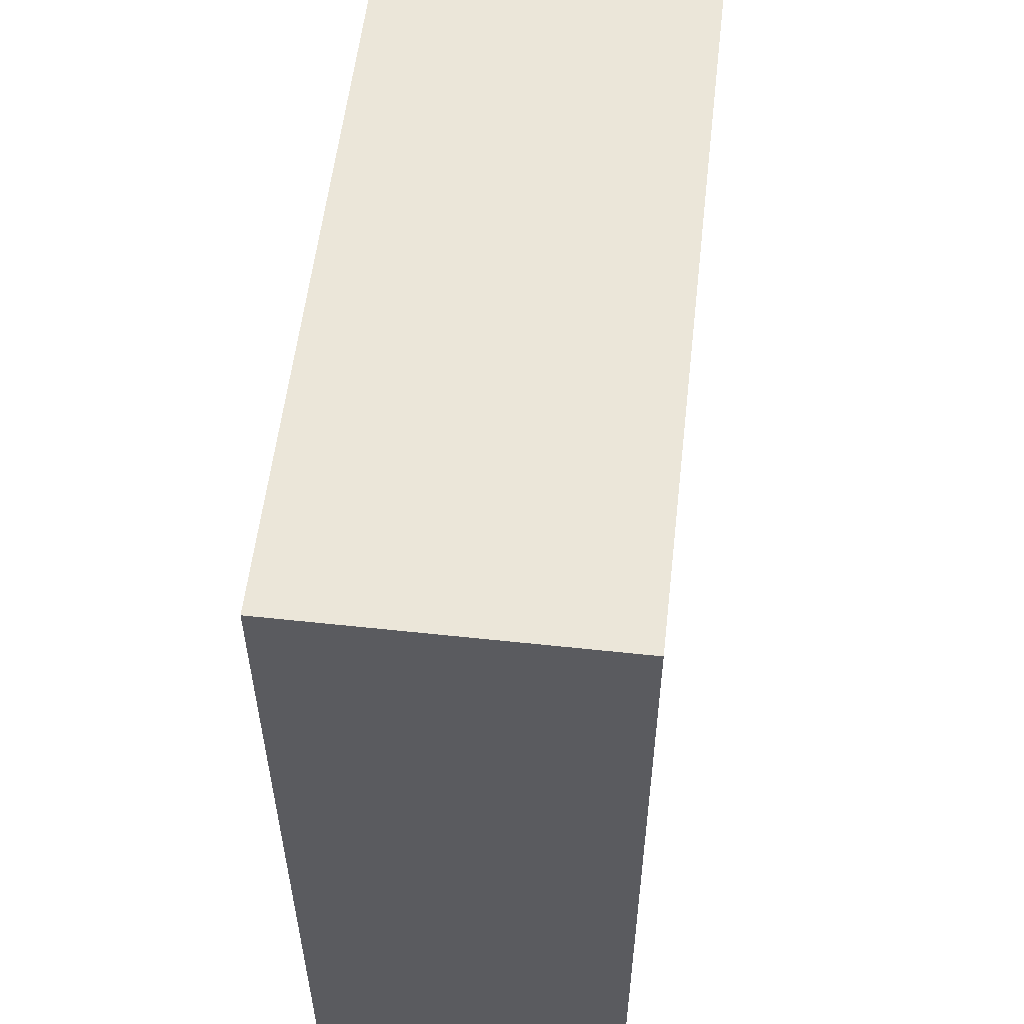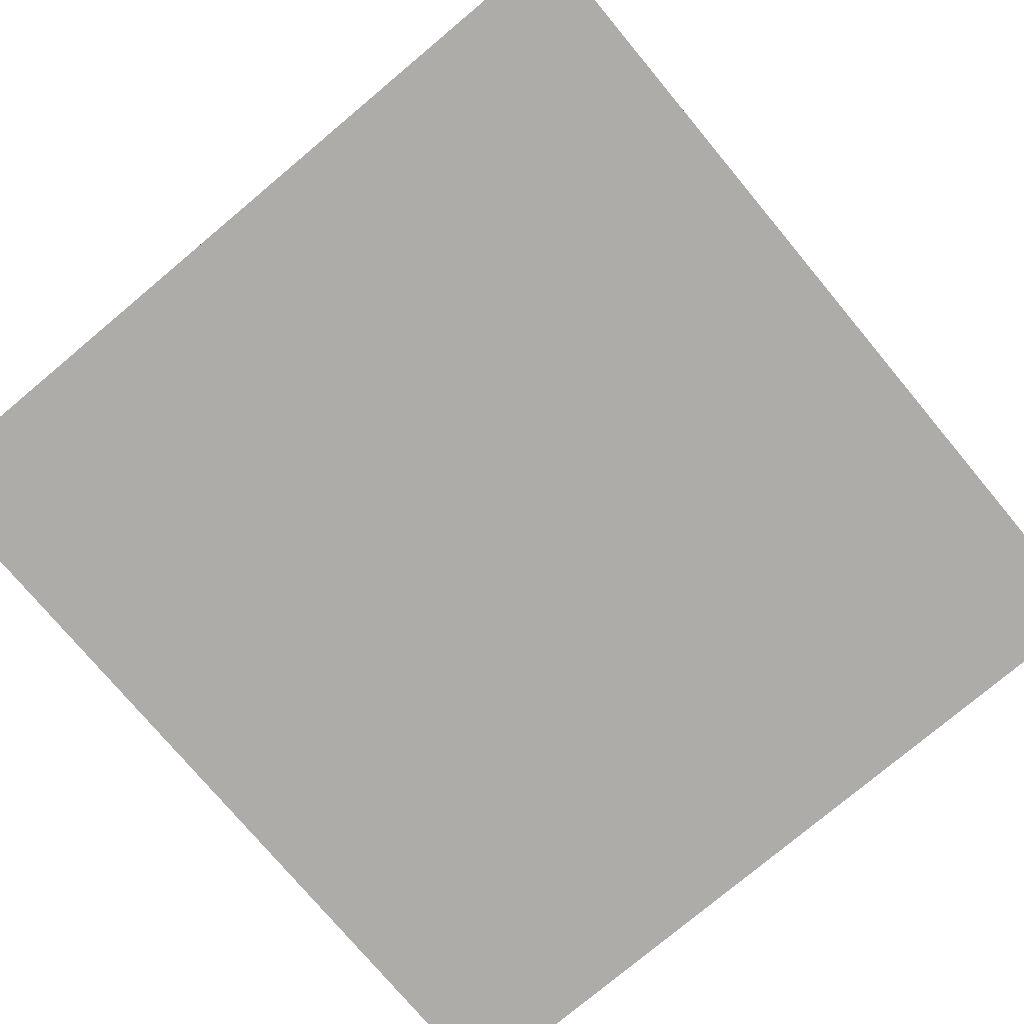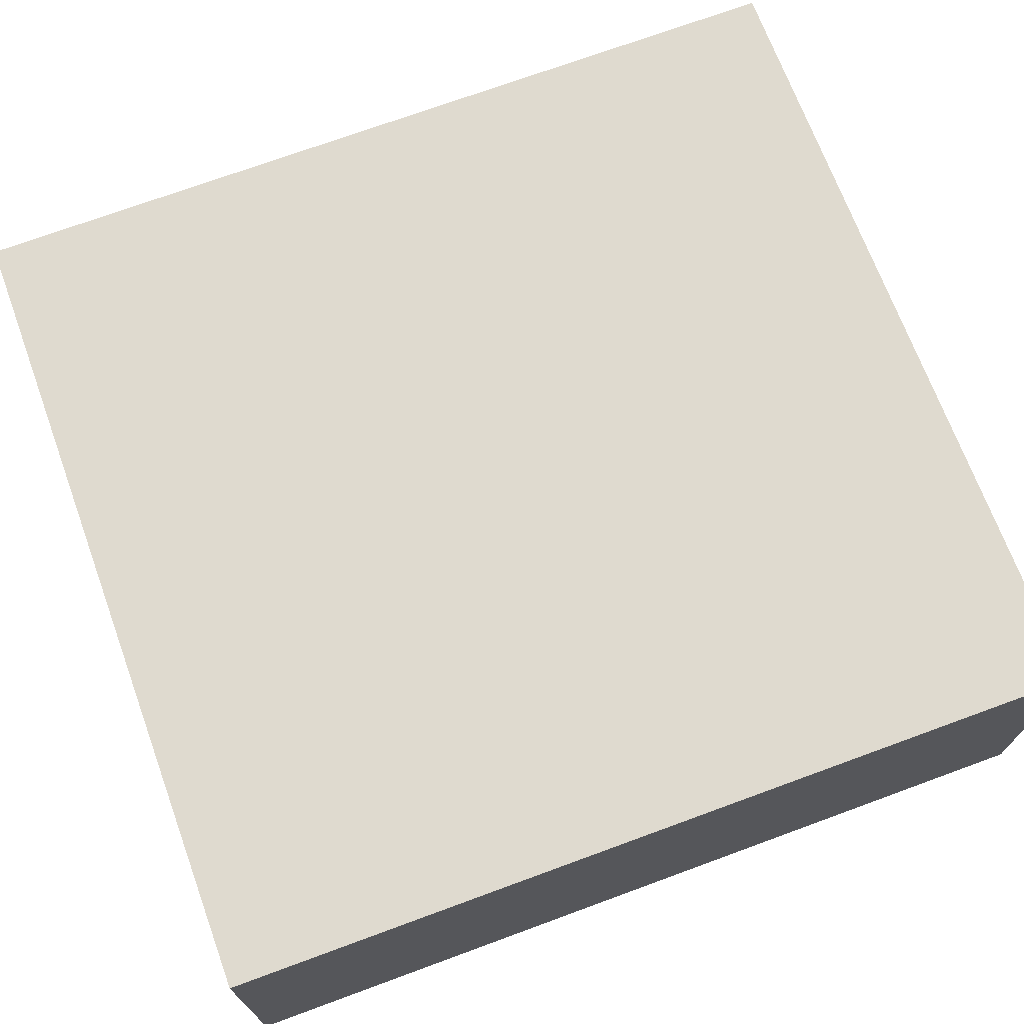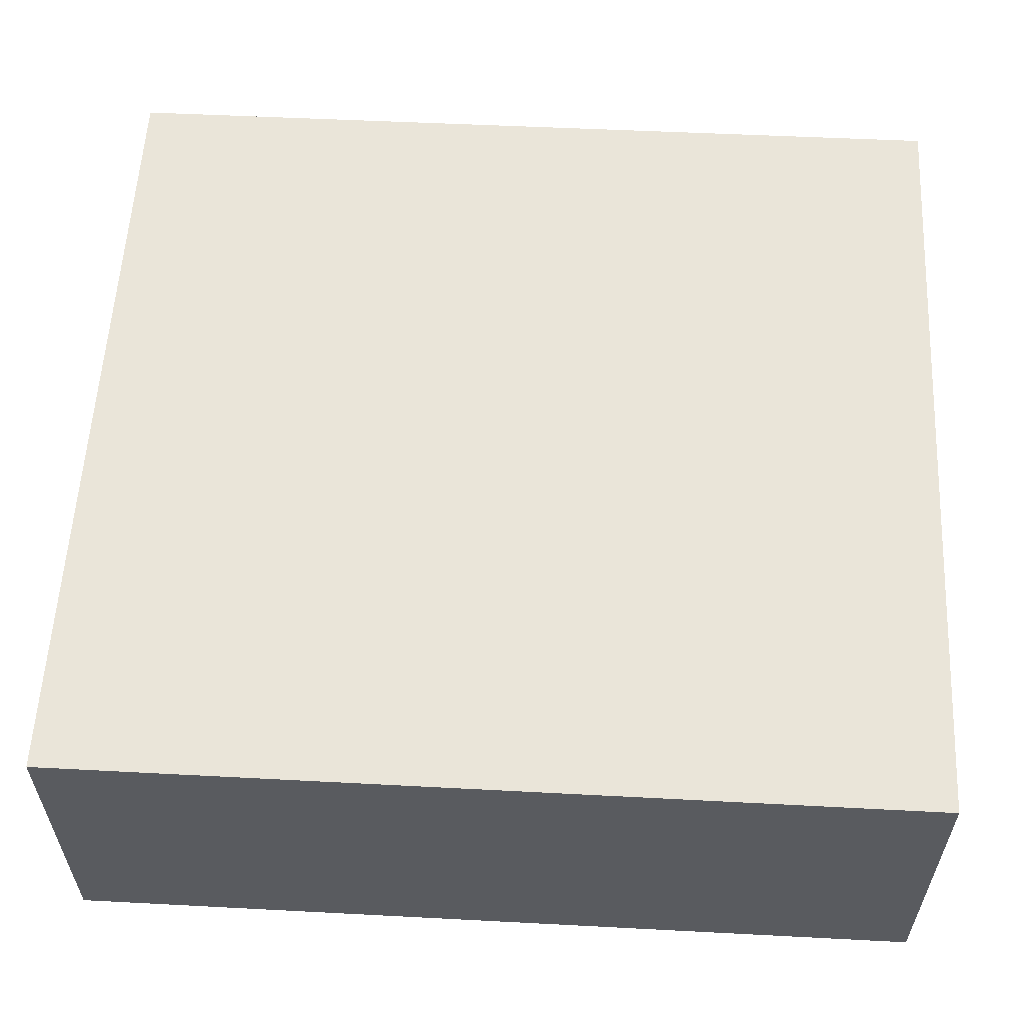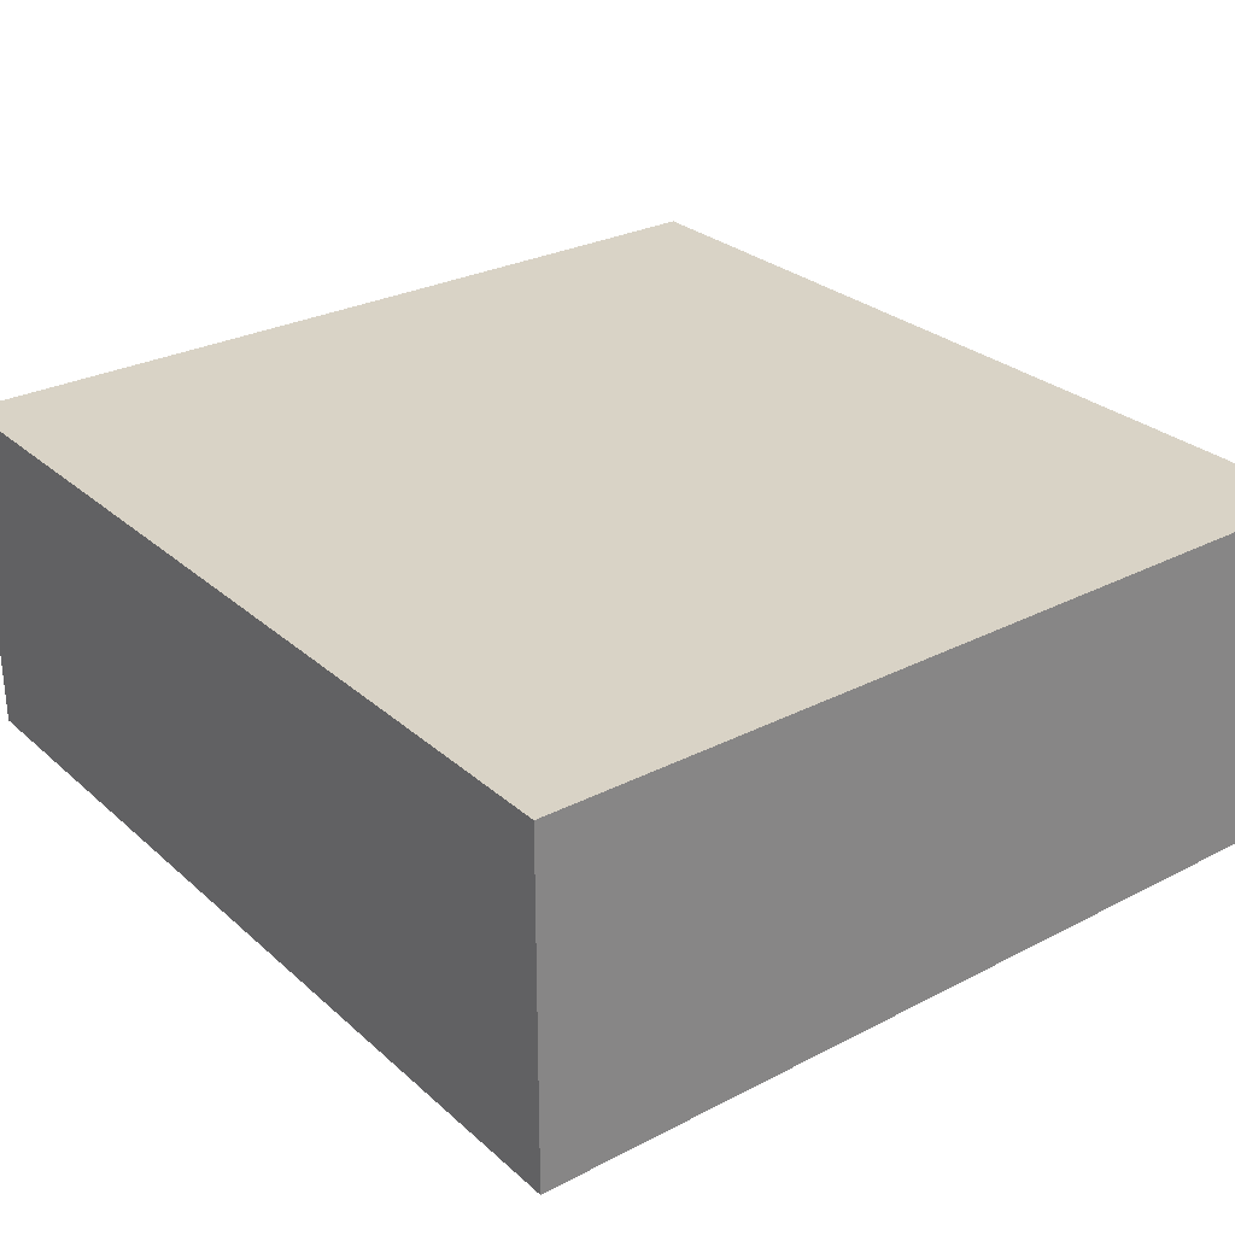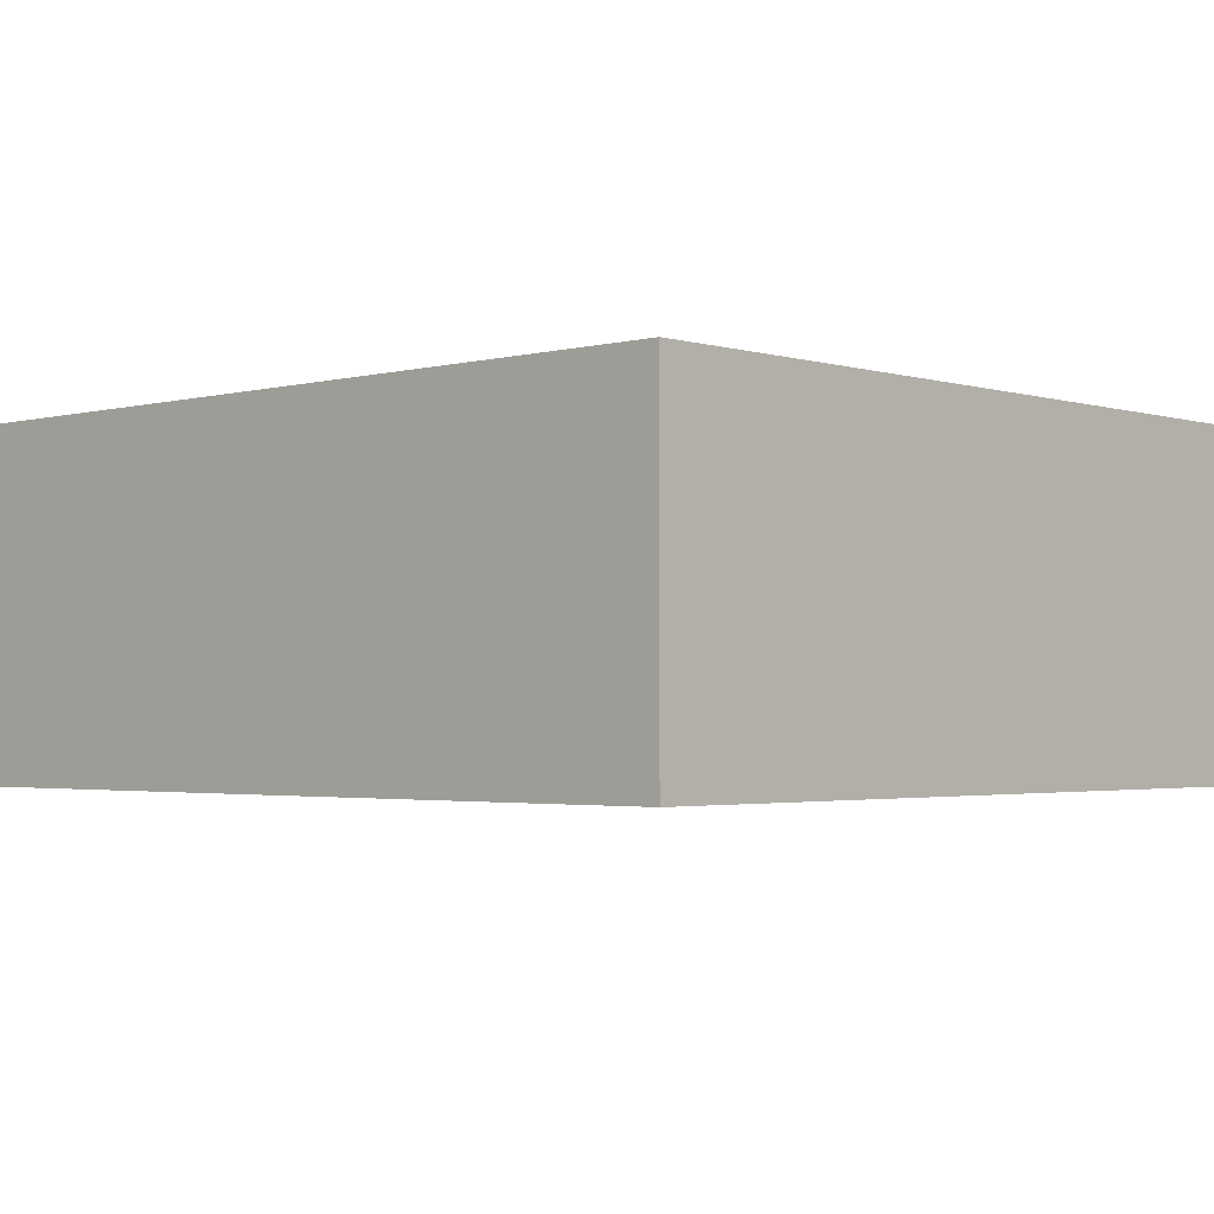
<metadata>
{"format":"obj","ext":"obj","renderer":"f3d","projection":"perspective","resolution":1024,"background":"white","views":[{"elev":55.5,"azim":-83.5,"up":"+Z"},{"elev":-76.7,"azim":39.3,"up":"+Y"},{"elev":70.8,"azim":-111.0,"up":"+Y"},{"elev":58.0,"azim":-87.7,"up":"+Y"},{"elev":28.3,"azim":-38.4,"up":"+Y"},{"elev":-2.4,"azim":132.3,"up":"+Y"}]}
</metadata>
<code>
v  5.965 2.38 0.06
v  0.089 2.38 -6.327
v  0 2.38 1.457e-16
v  6.021 2.38 -6.232
v  0.089 3.874e-16 -6.327
v  0 0 0
v  5.965 -3.674e-18 0.06
v  6.021 3.816e-16 -6.232
g defaultobject
f 1 2 3
f 2 1 4
f 5 3 2
f 3 5 6
f 6 1 3
f 1 6 7
f 7 4 1
f 4 7 8
f 8 2 4
f 2 8 5
f 8 6 5
f 6 8 7

</code>
